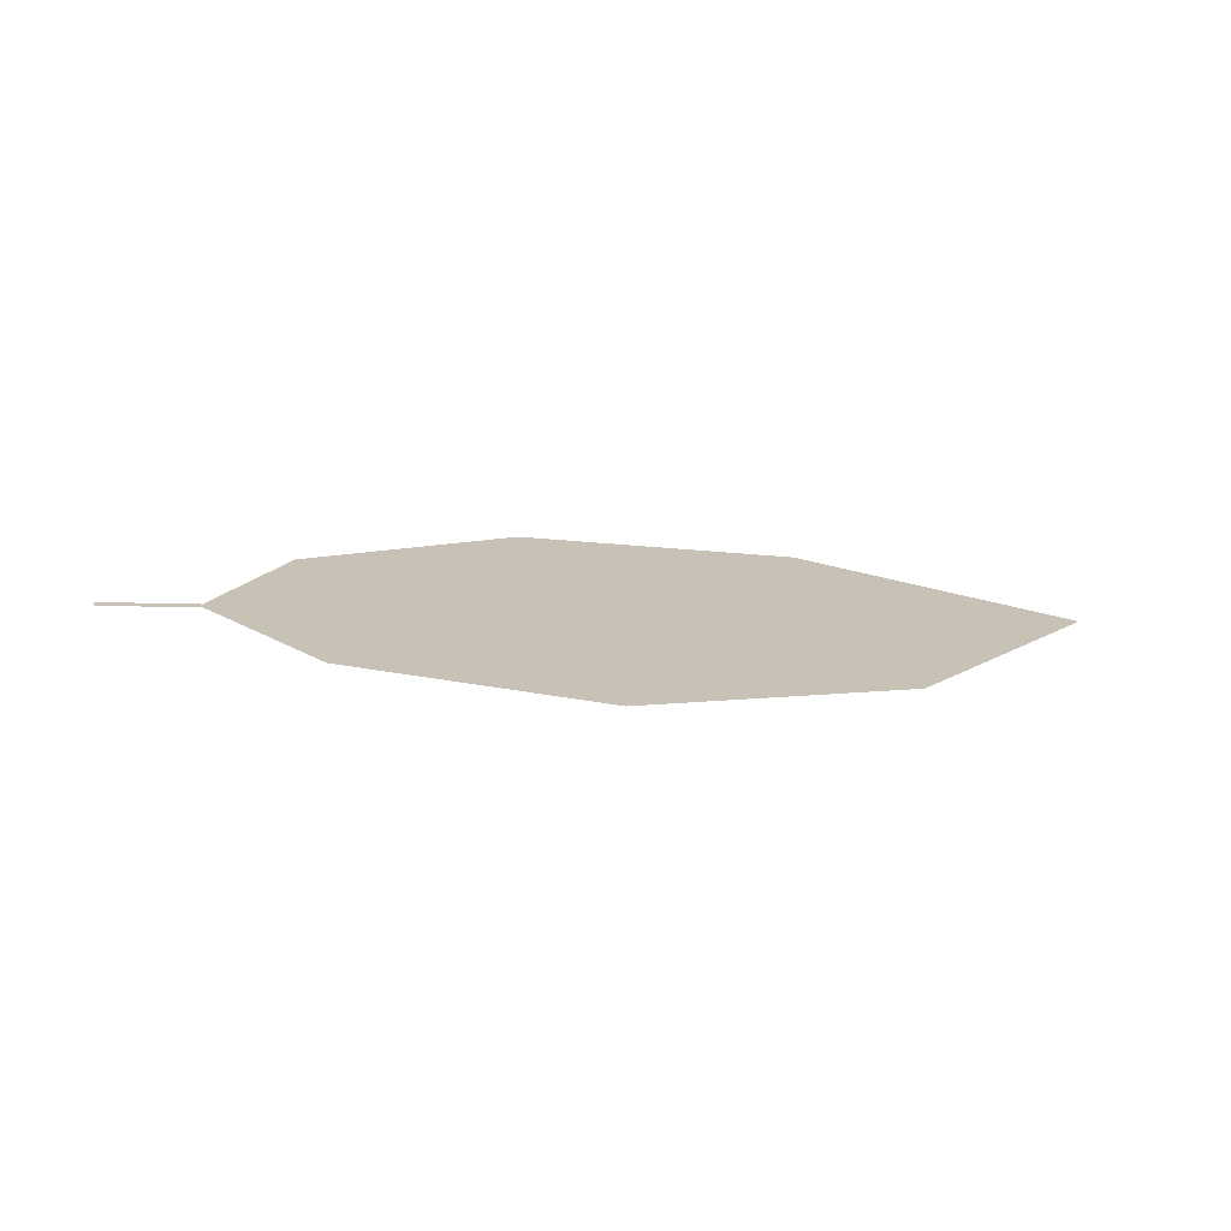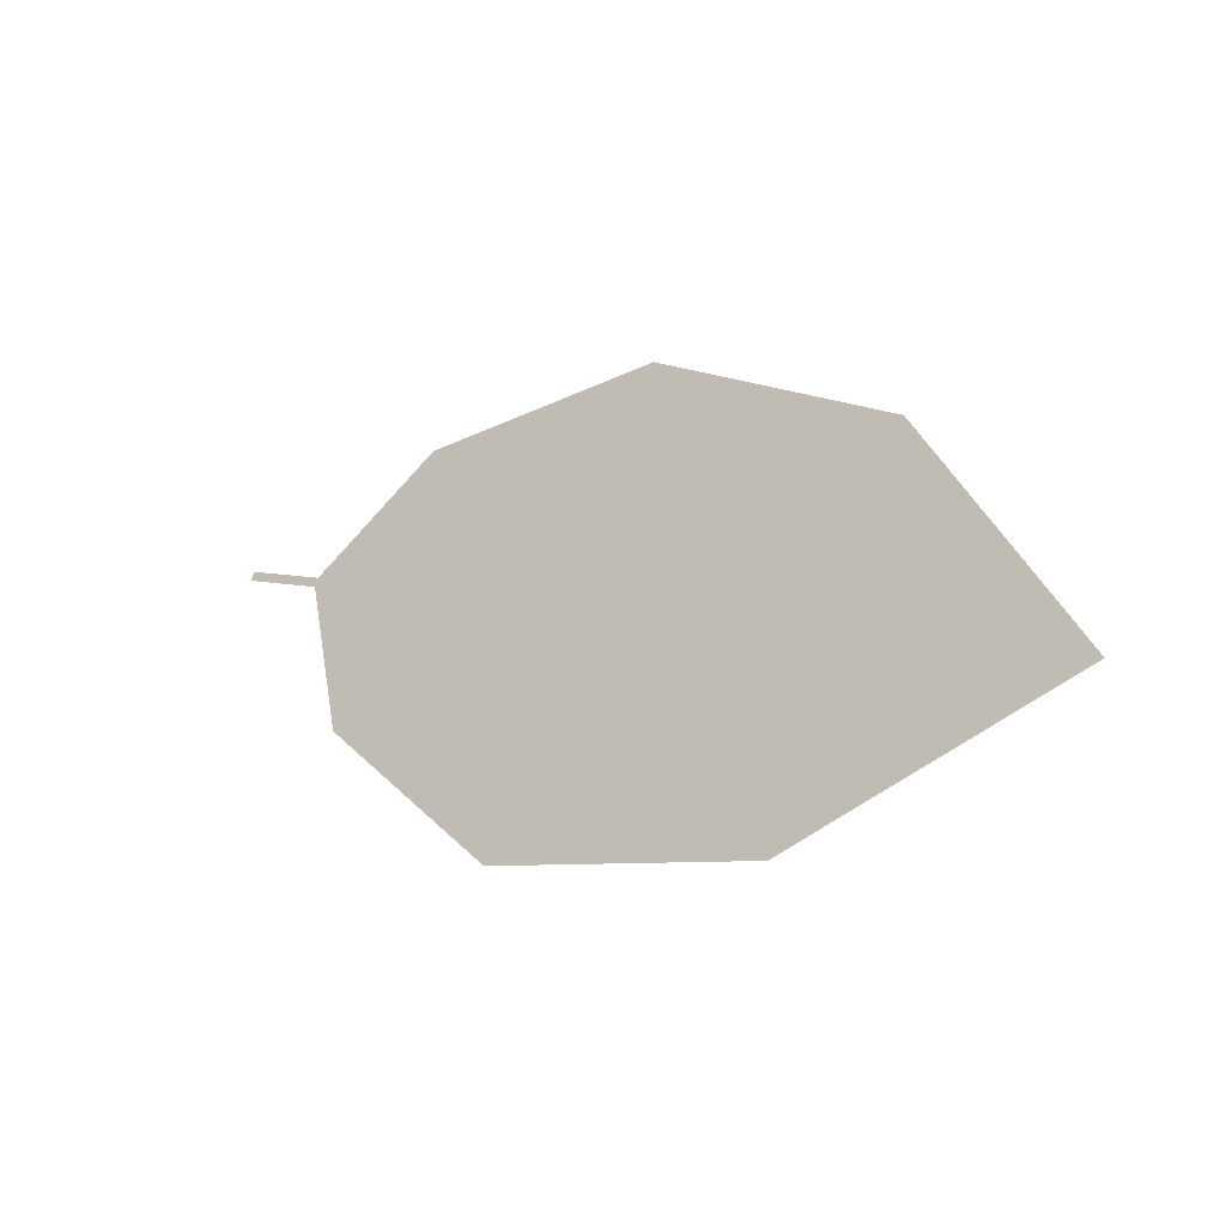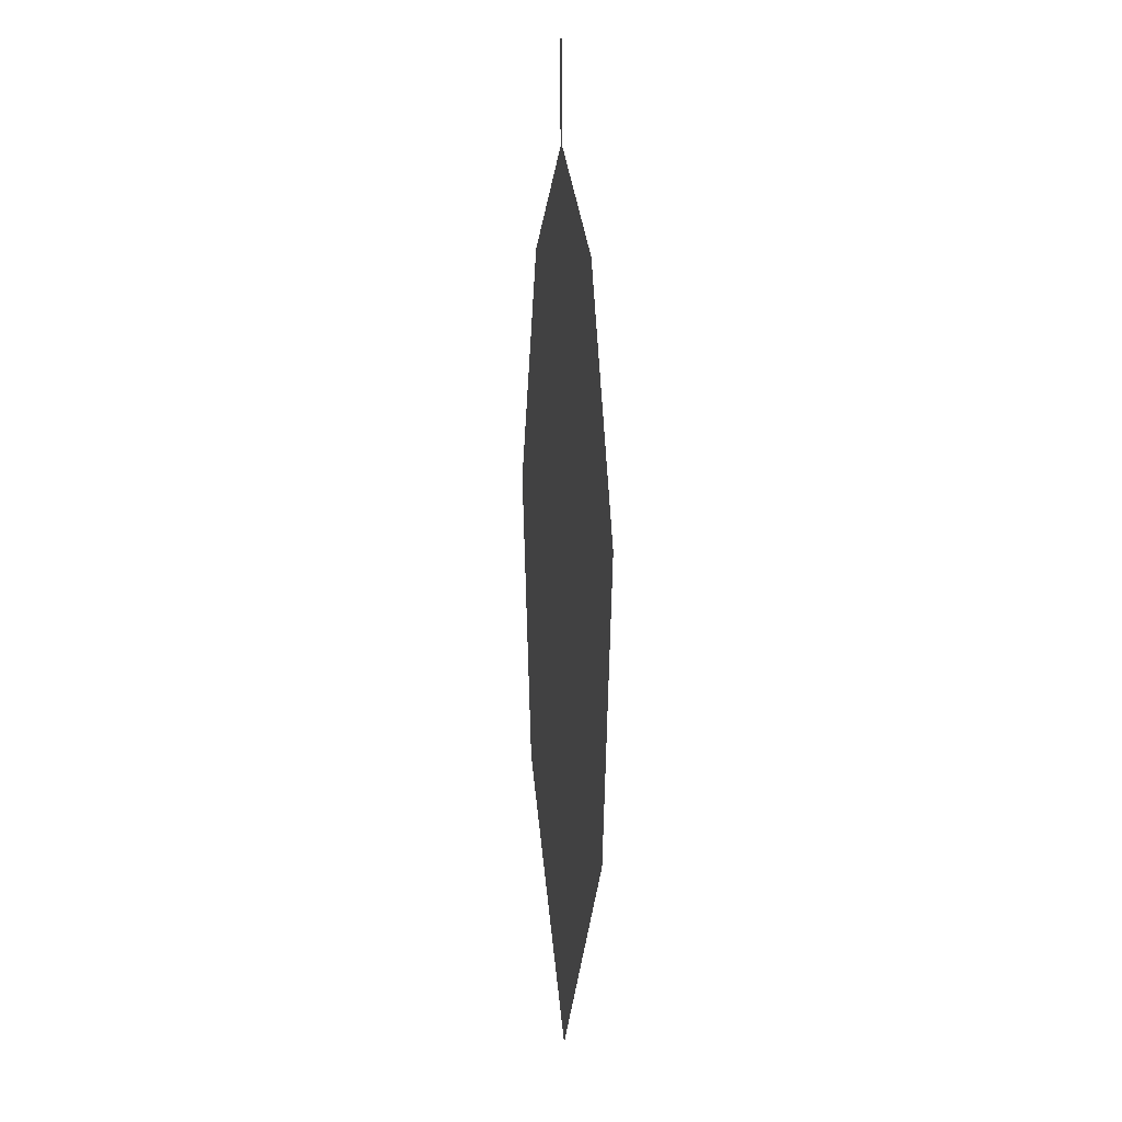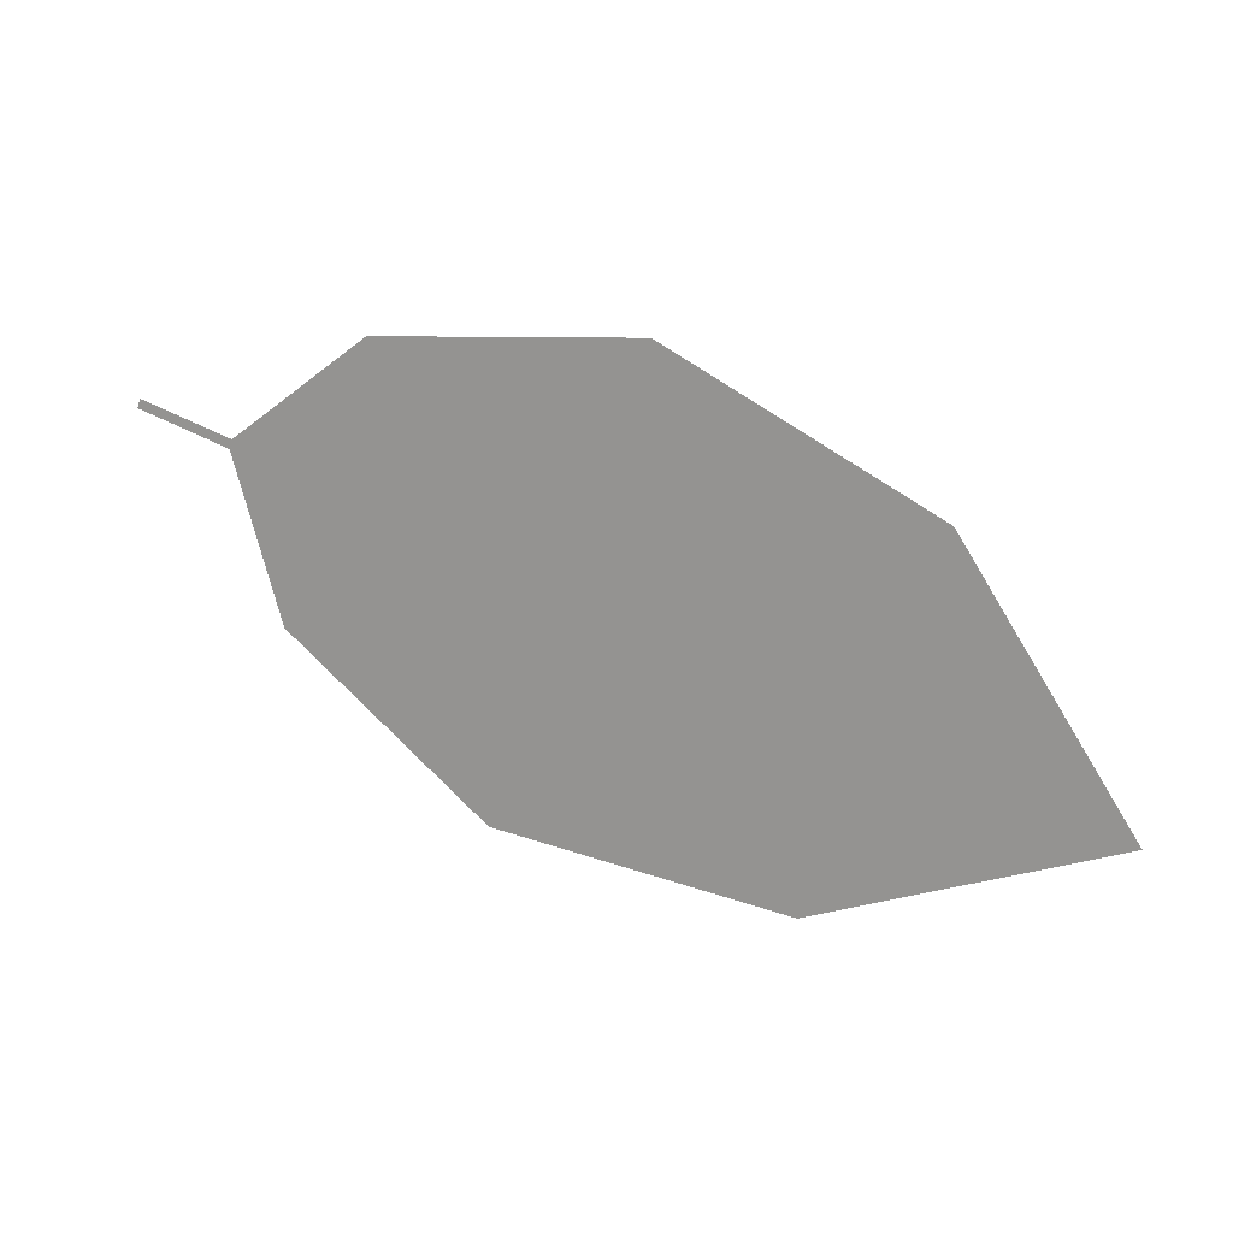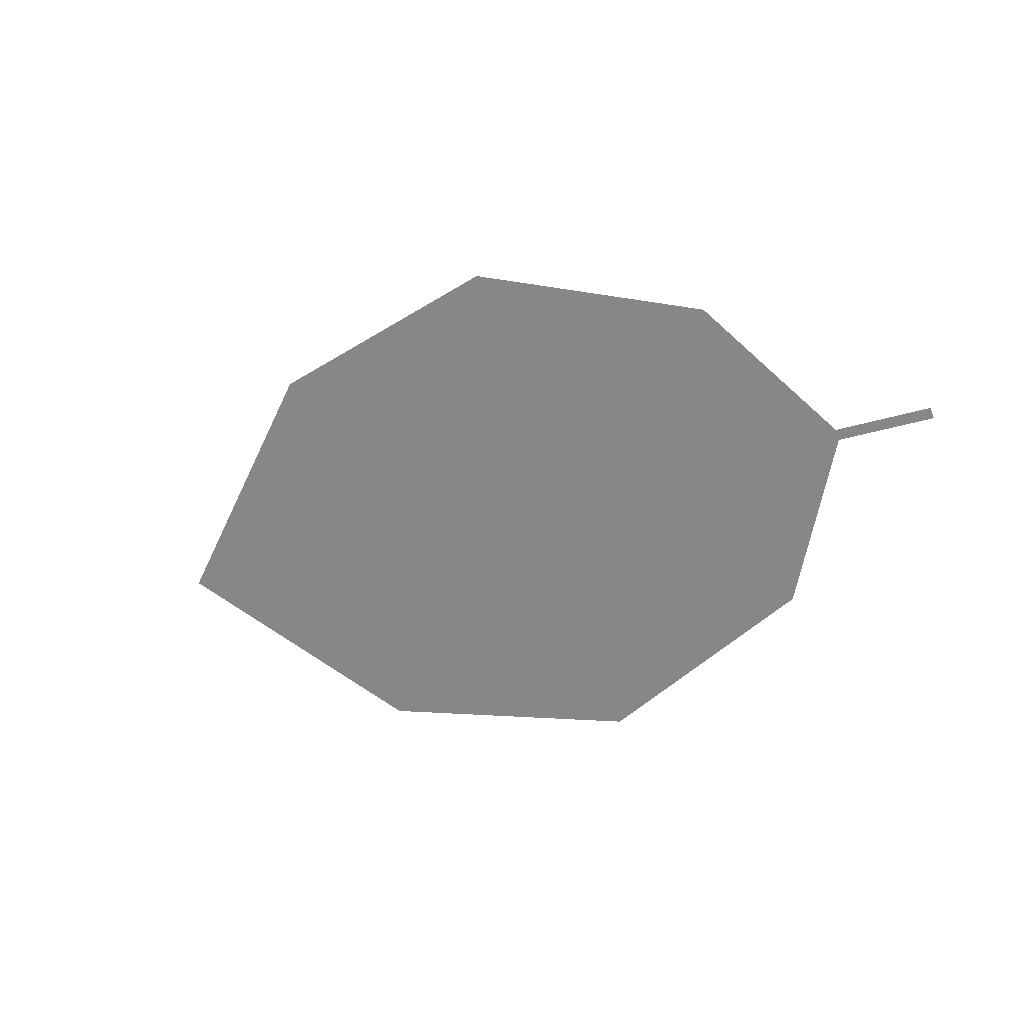
<metadata>
{"format":"obj","ext":"obj","renderer":"f3d","projection":"perspective","resolution":1024,"background":"white","views":[{"elev":32.4,"azim":-26.7,"up":"+Z"},{"elev":-16.3,"azim":48.2,"up":"+Y"},{"elev":-65.5,"azim":-81.0,"up":"+Y"},{"elev":28.0,"azim":31.2,"up":"+Y"},{"elev":7.3,"azim":-134.3,"up":"+Y"}]}
</metadata>
<code>
o Leaves.043_leaves.043
v -0.3147 -0.1458 1.643
v -0.3025 -0.149 1.641
v -0.3145 -0.1445 1.642
v -0.3022 -0.1478 1.641
v -0.2858 -0.1334 1.635
v -0.2168 -0.1452 1.623
v -0.2281 -0.1942 1.634
v -0.2522 -0.1293 1.627
v -0.1917 -0.1779 1.624
v -0.2664 -0.1905 1.641
v -0.2943 -0.1701 1.643
f 1 2 4 3
f 6 8 5 4
f 7 6 4 2
f 7 9 6
f 2 11 10 7

</code>
